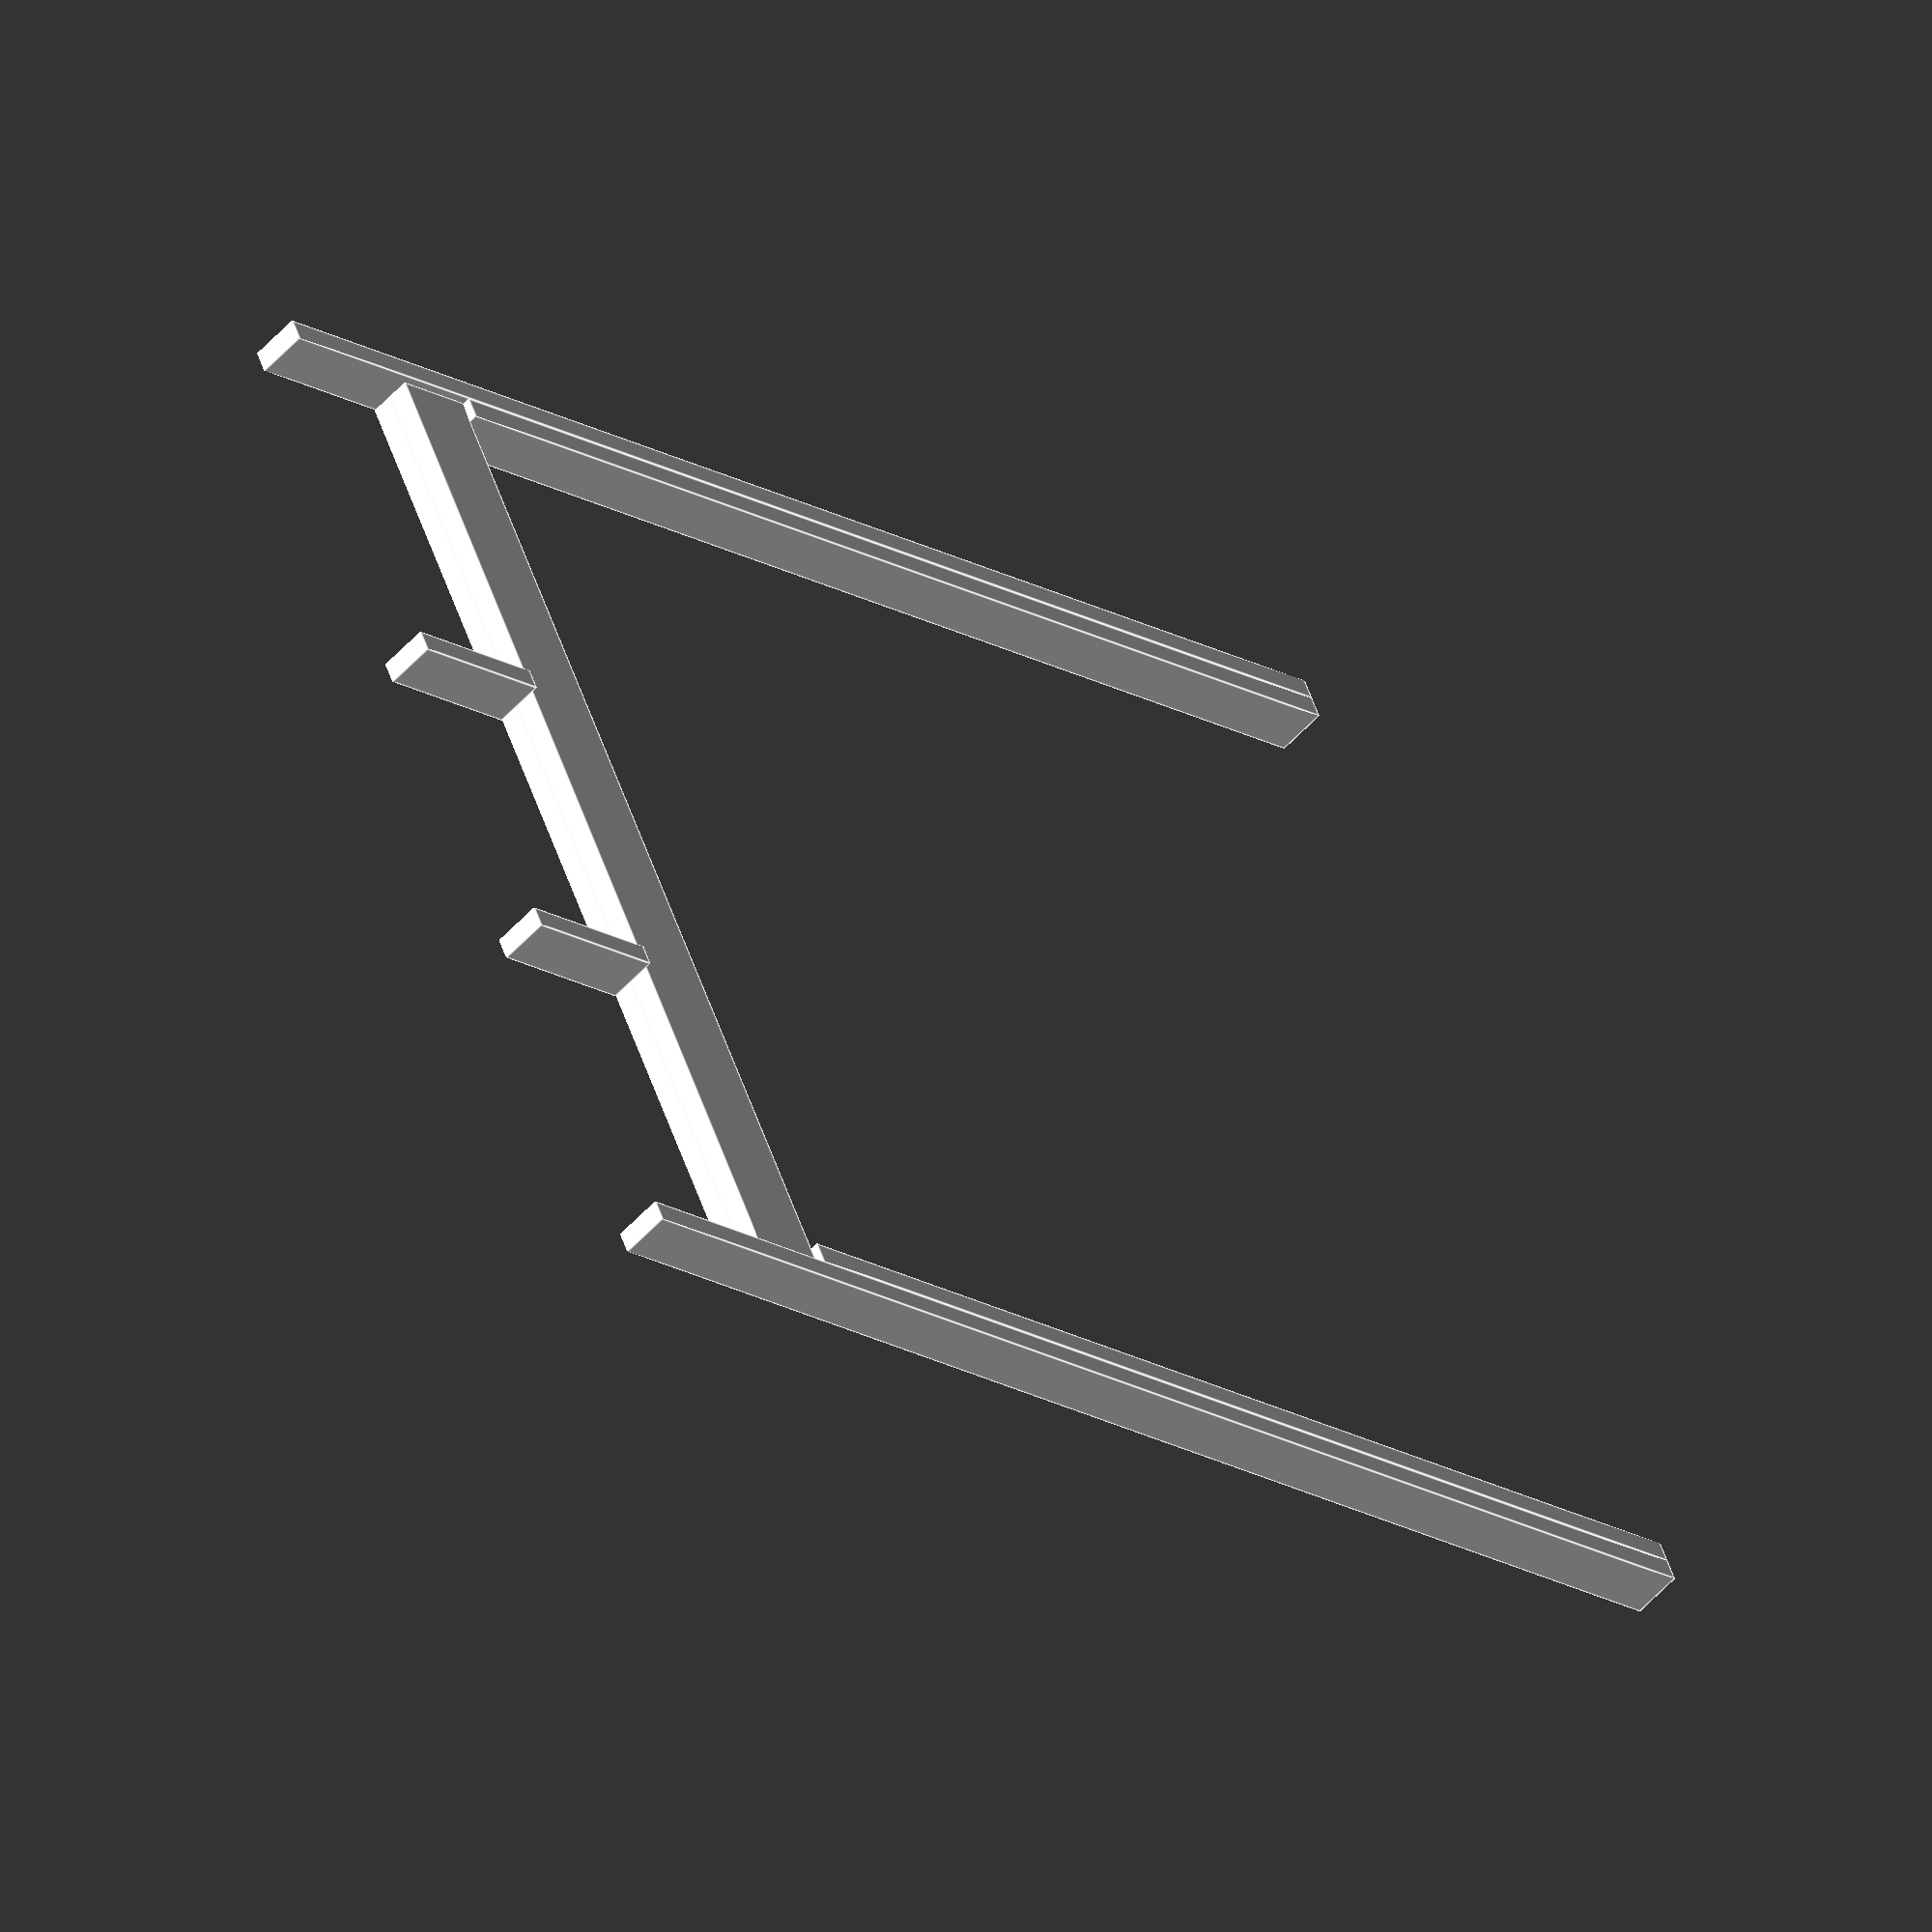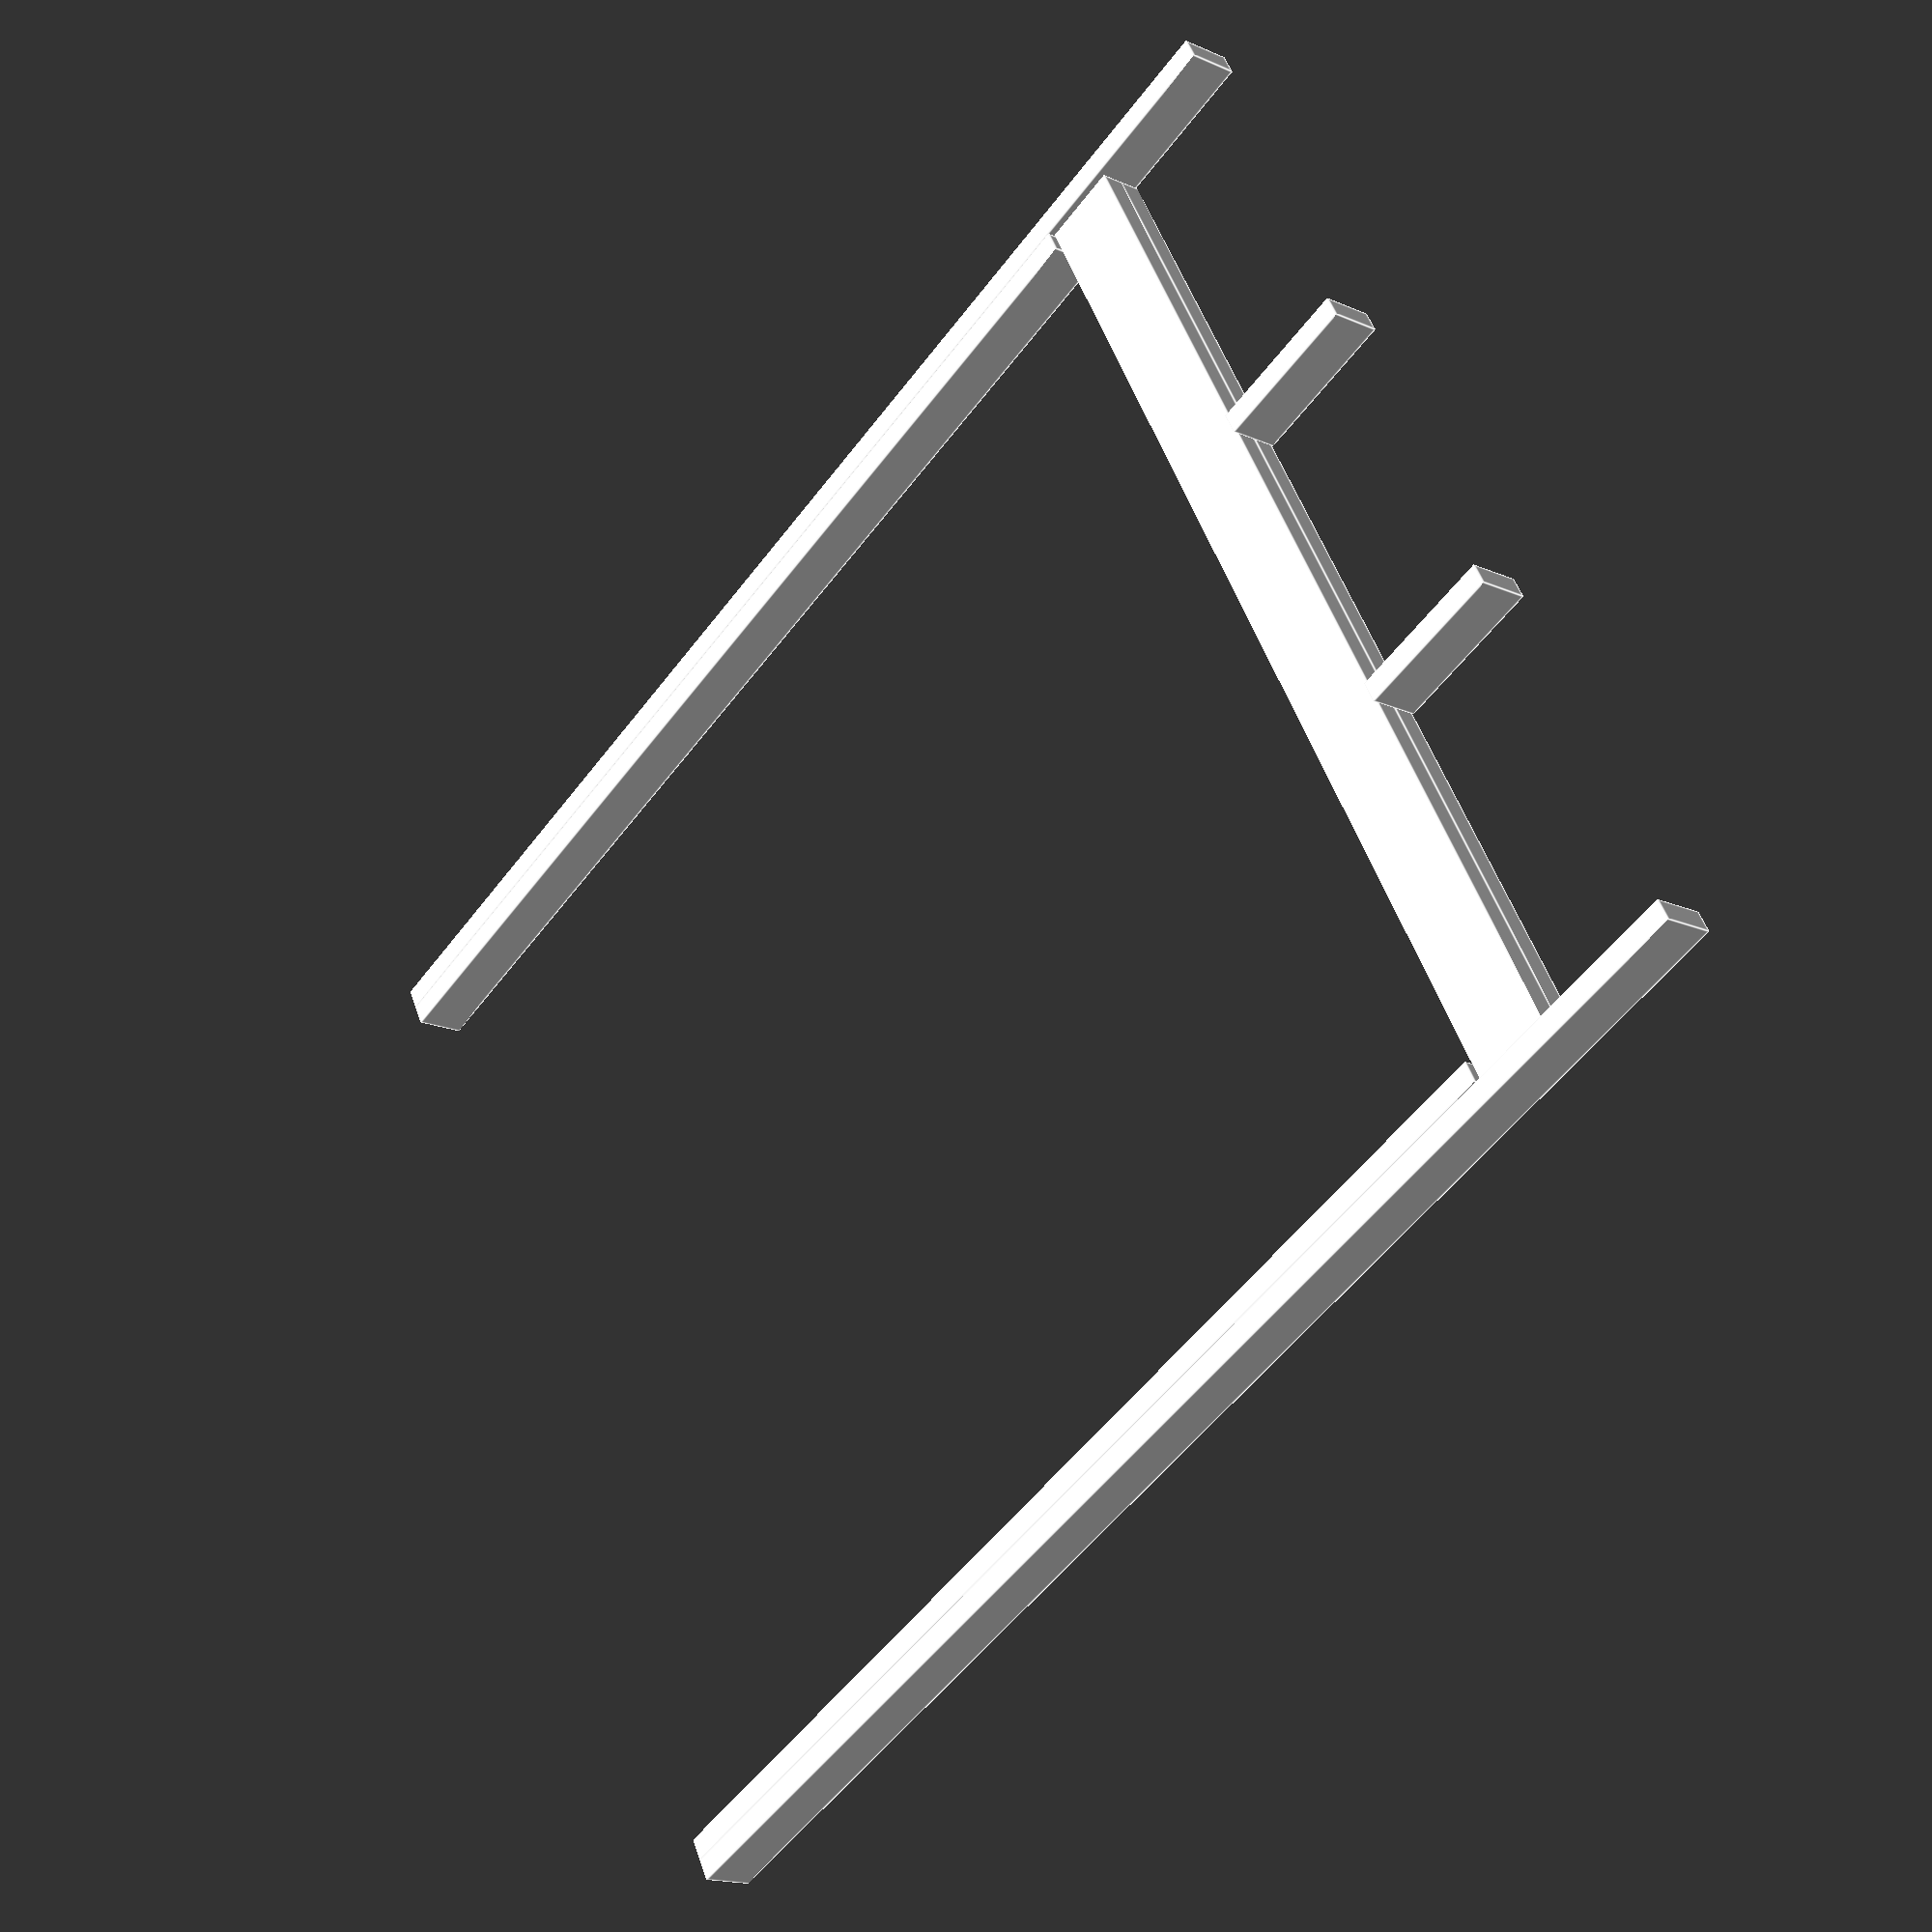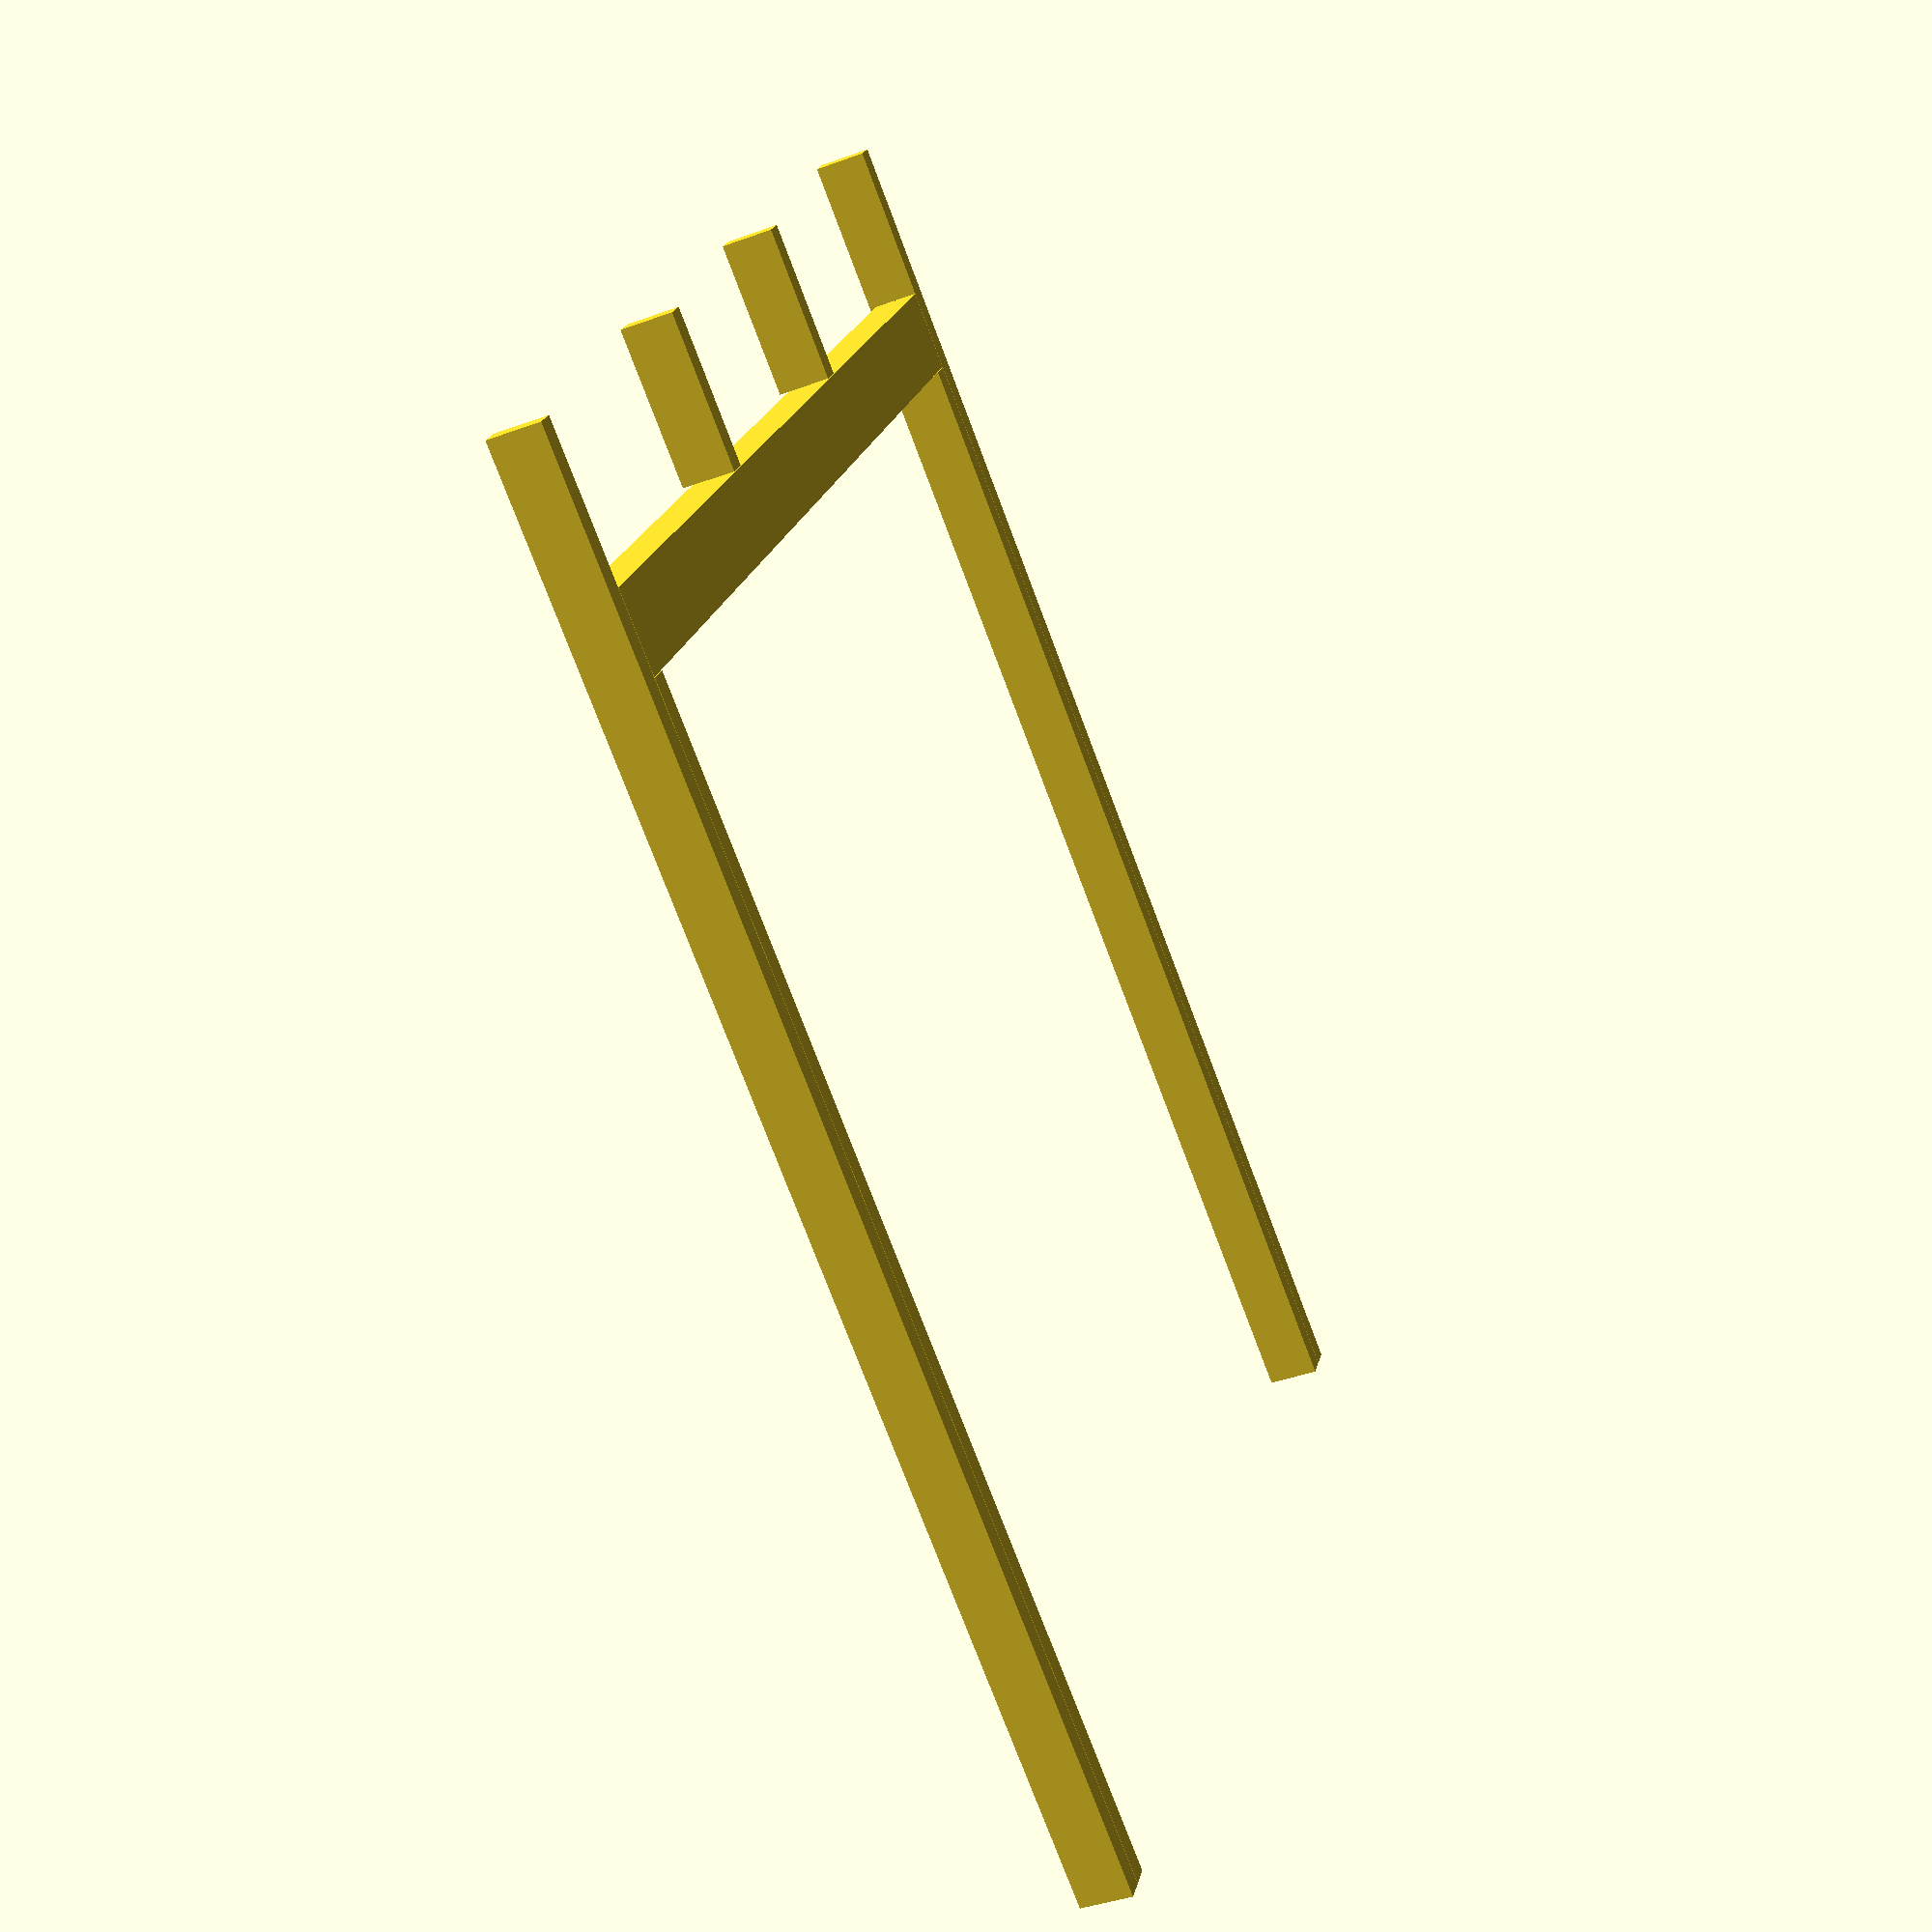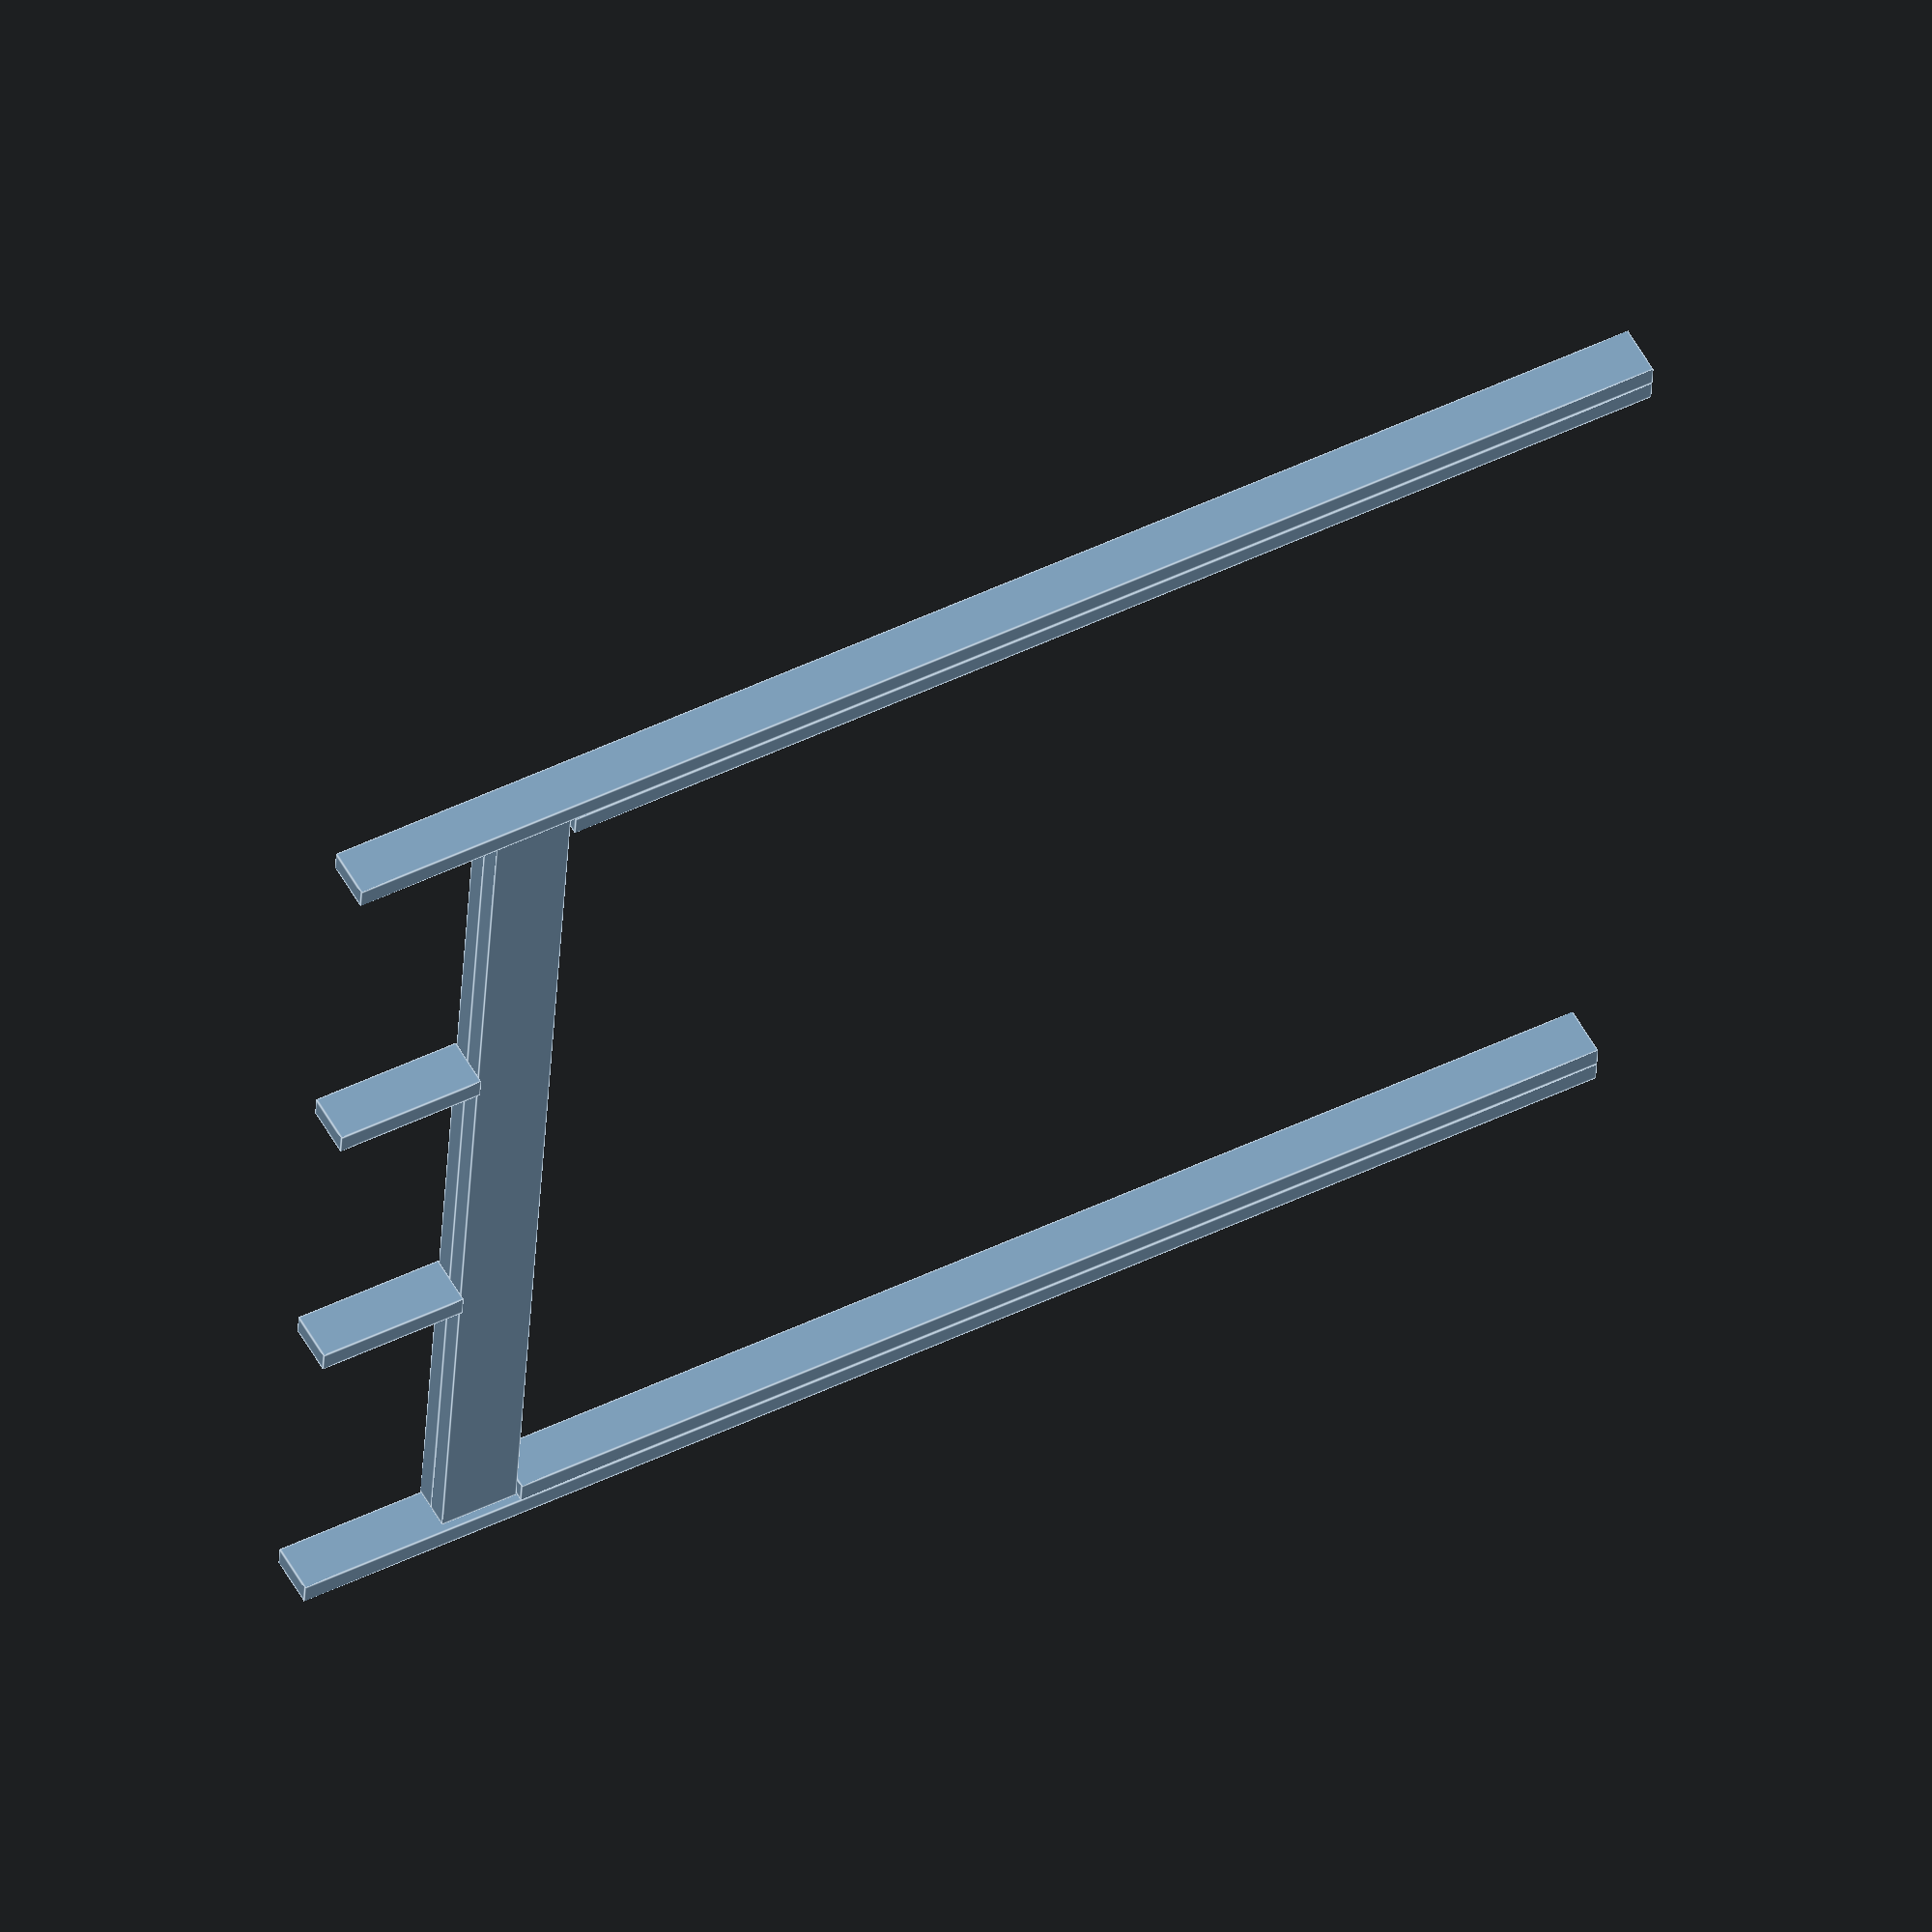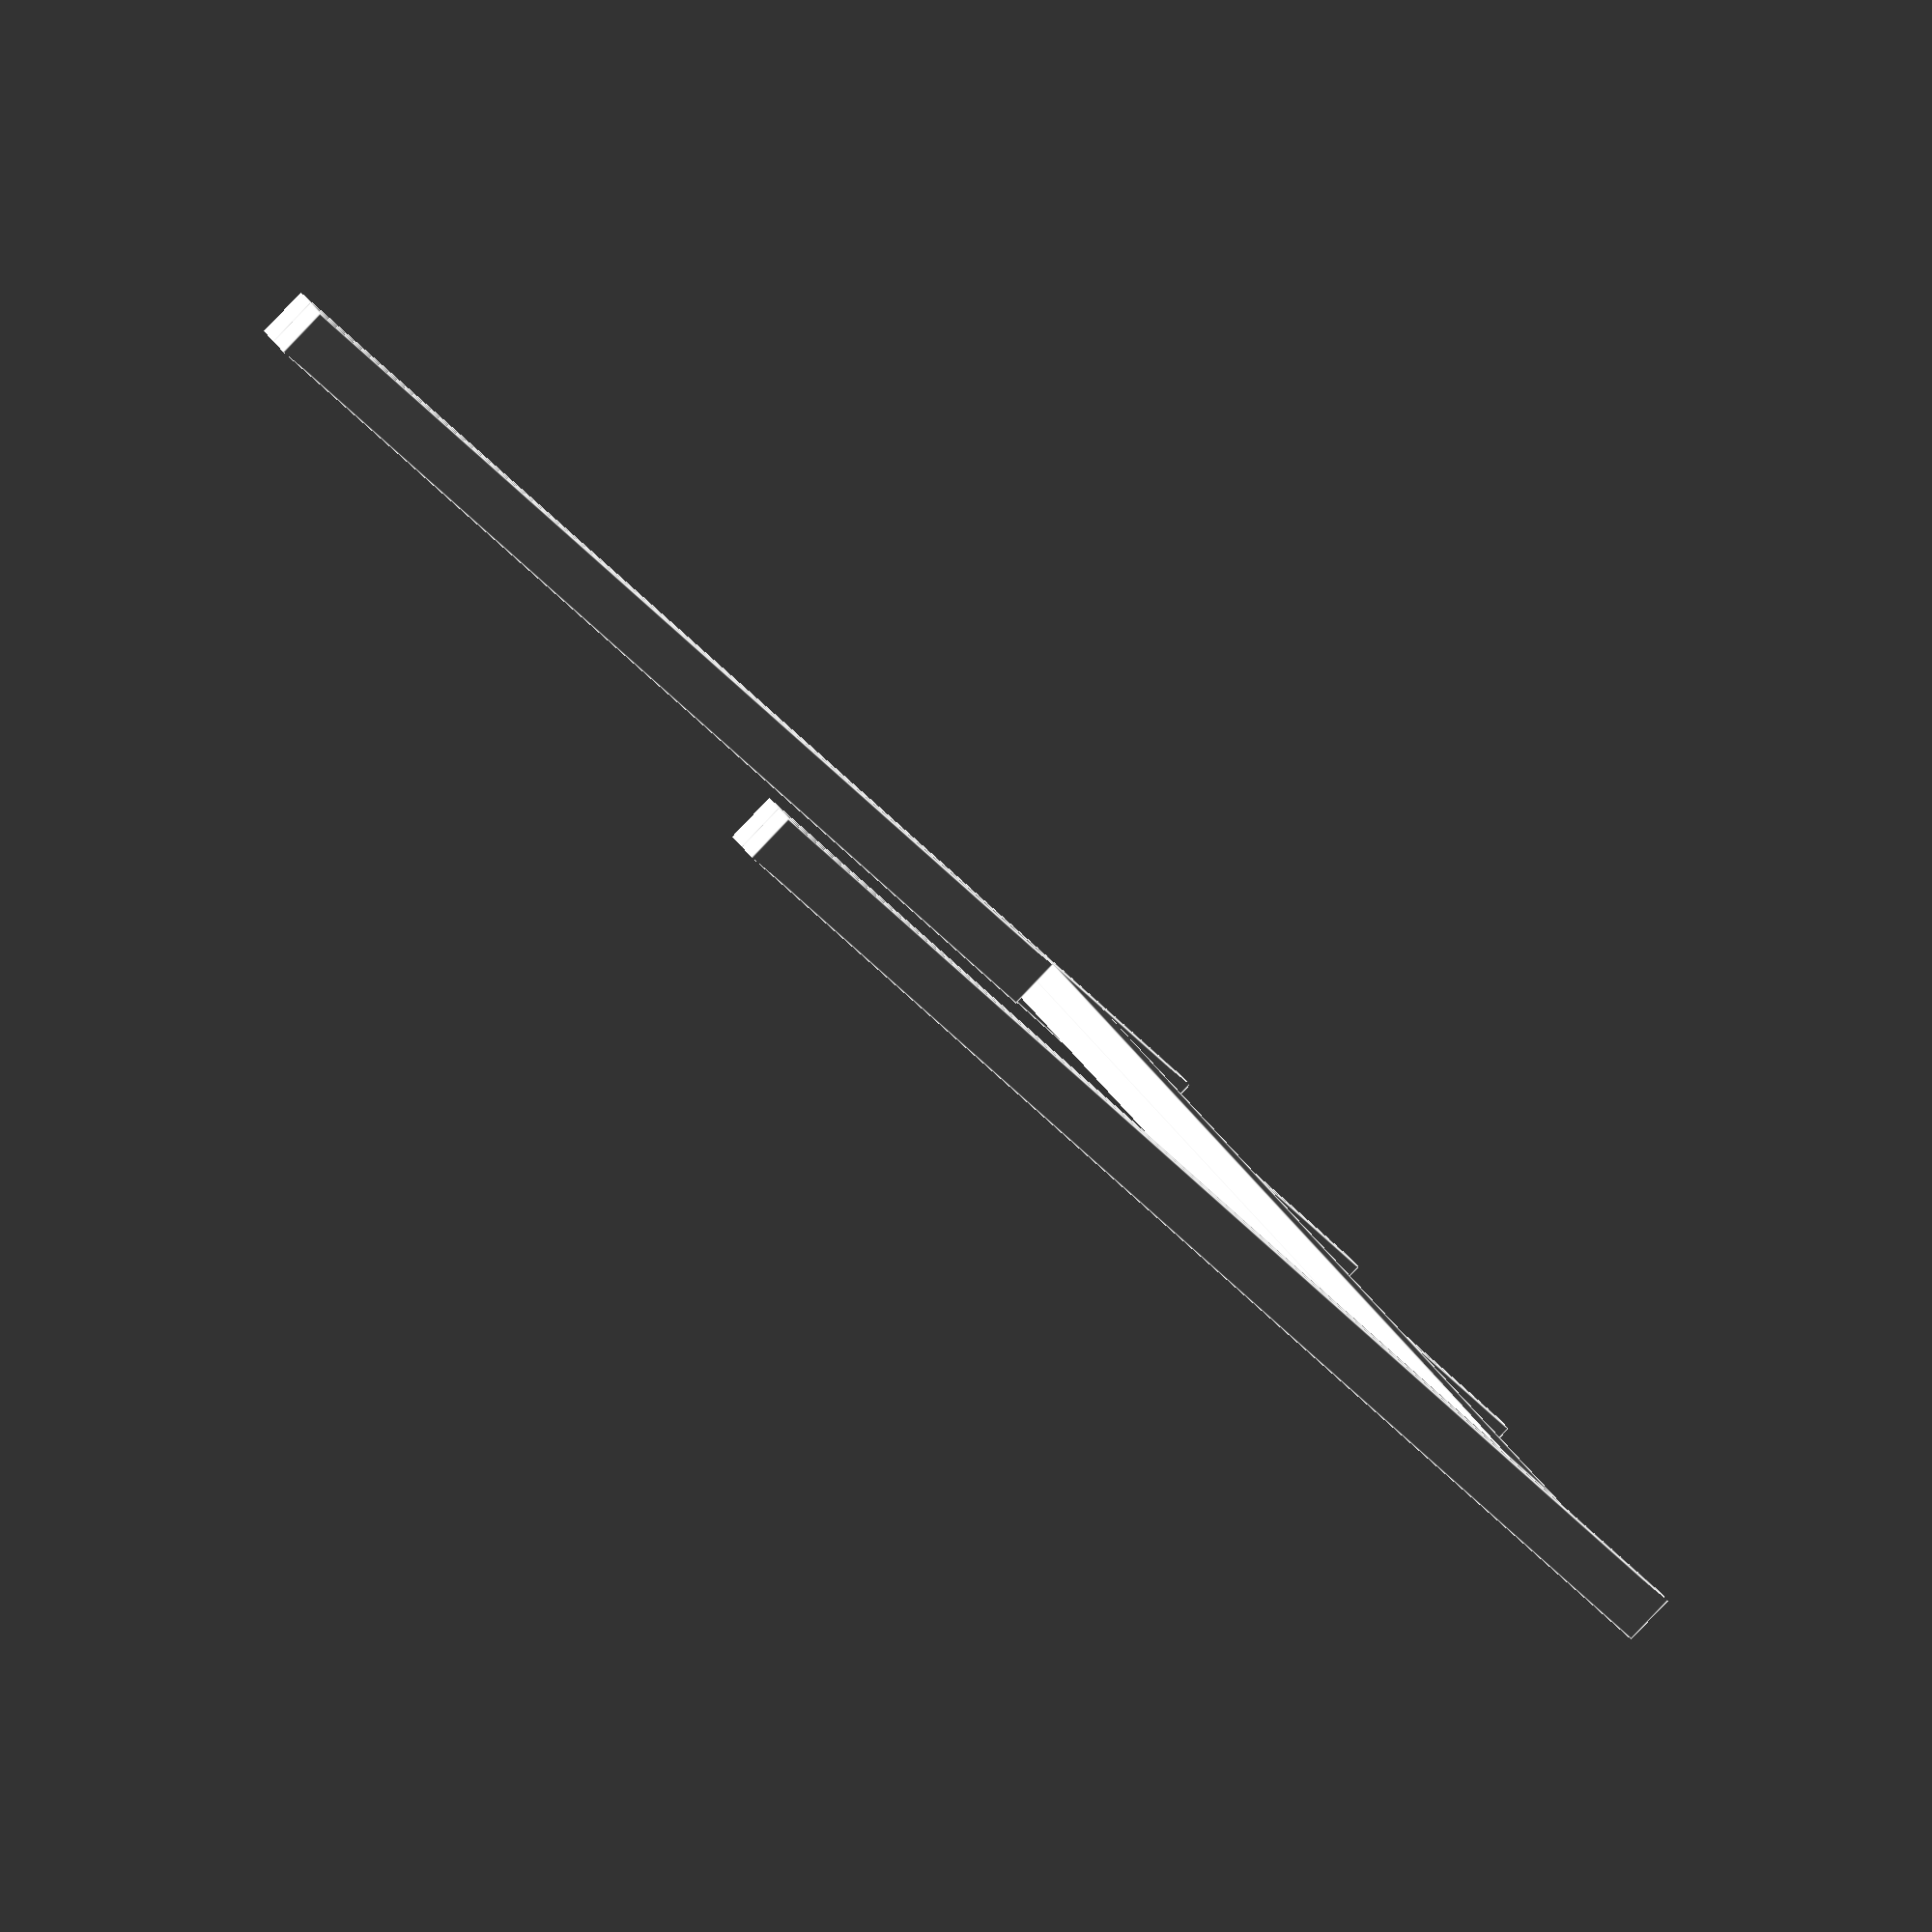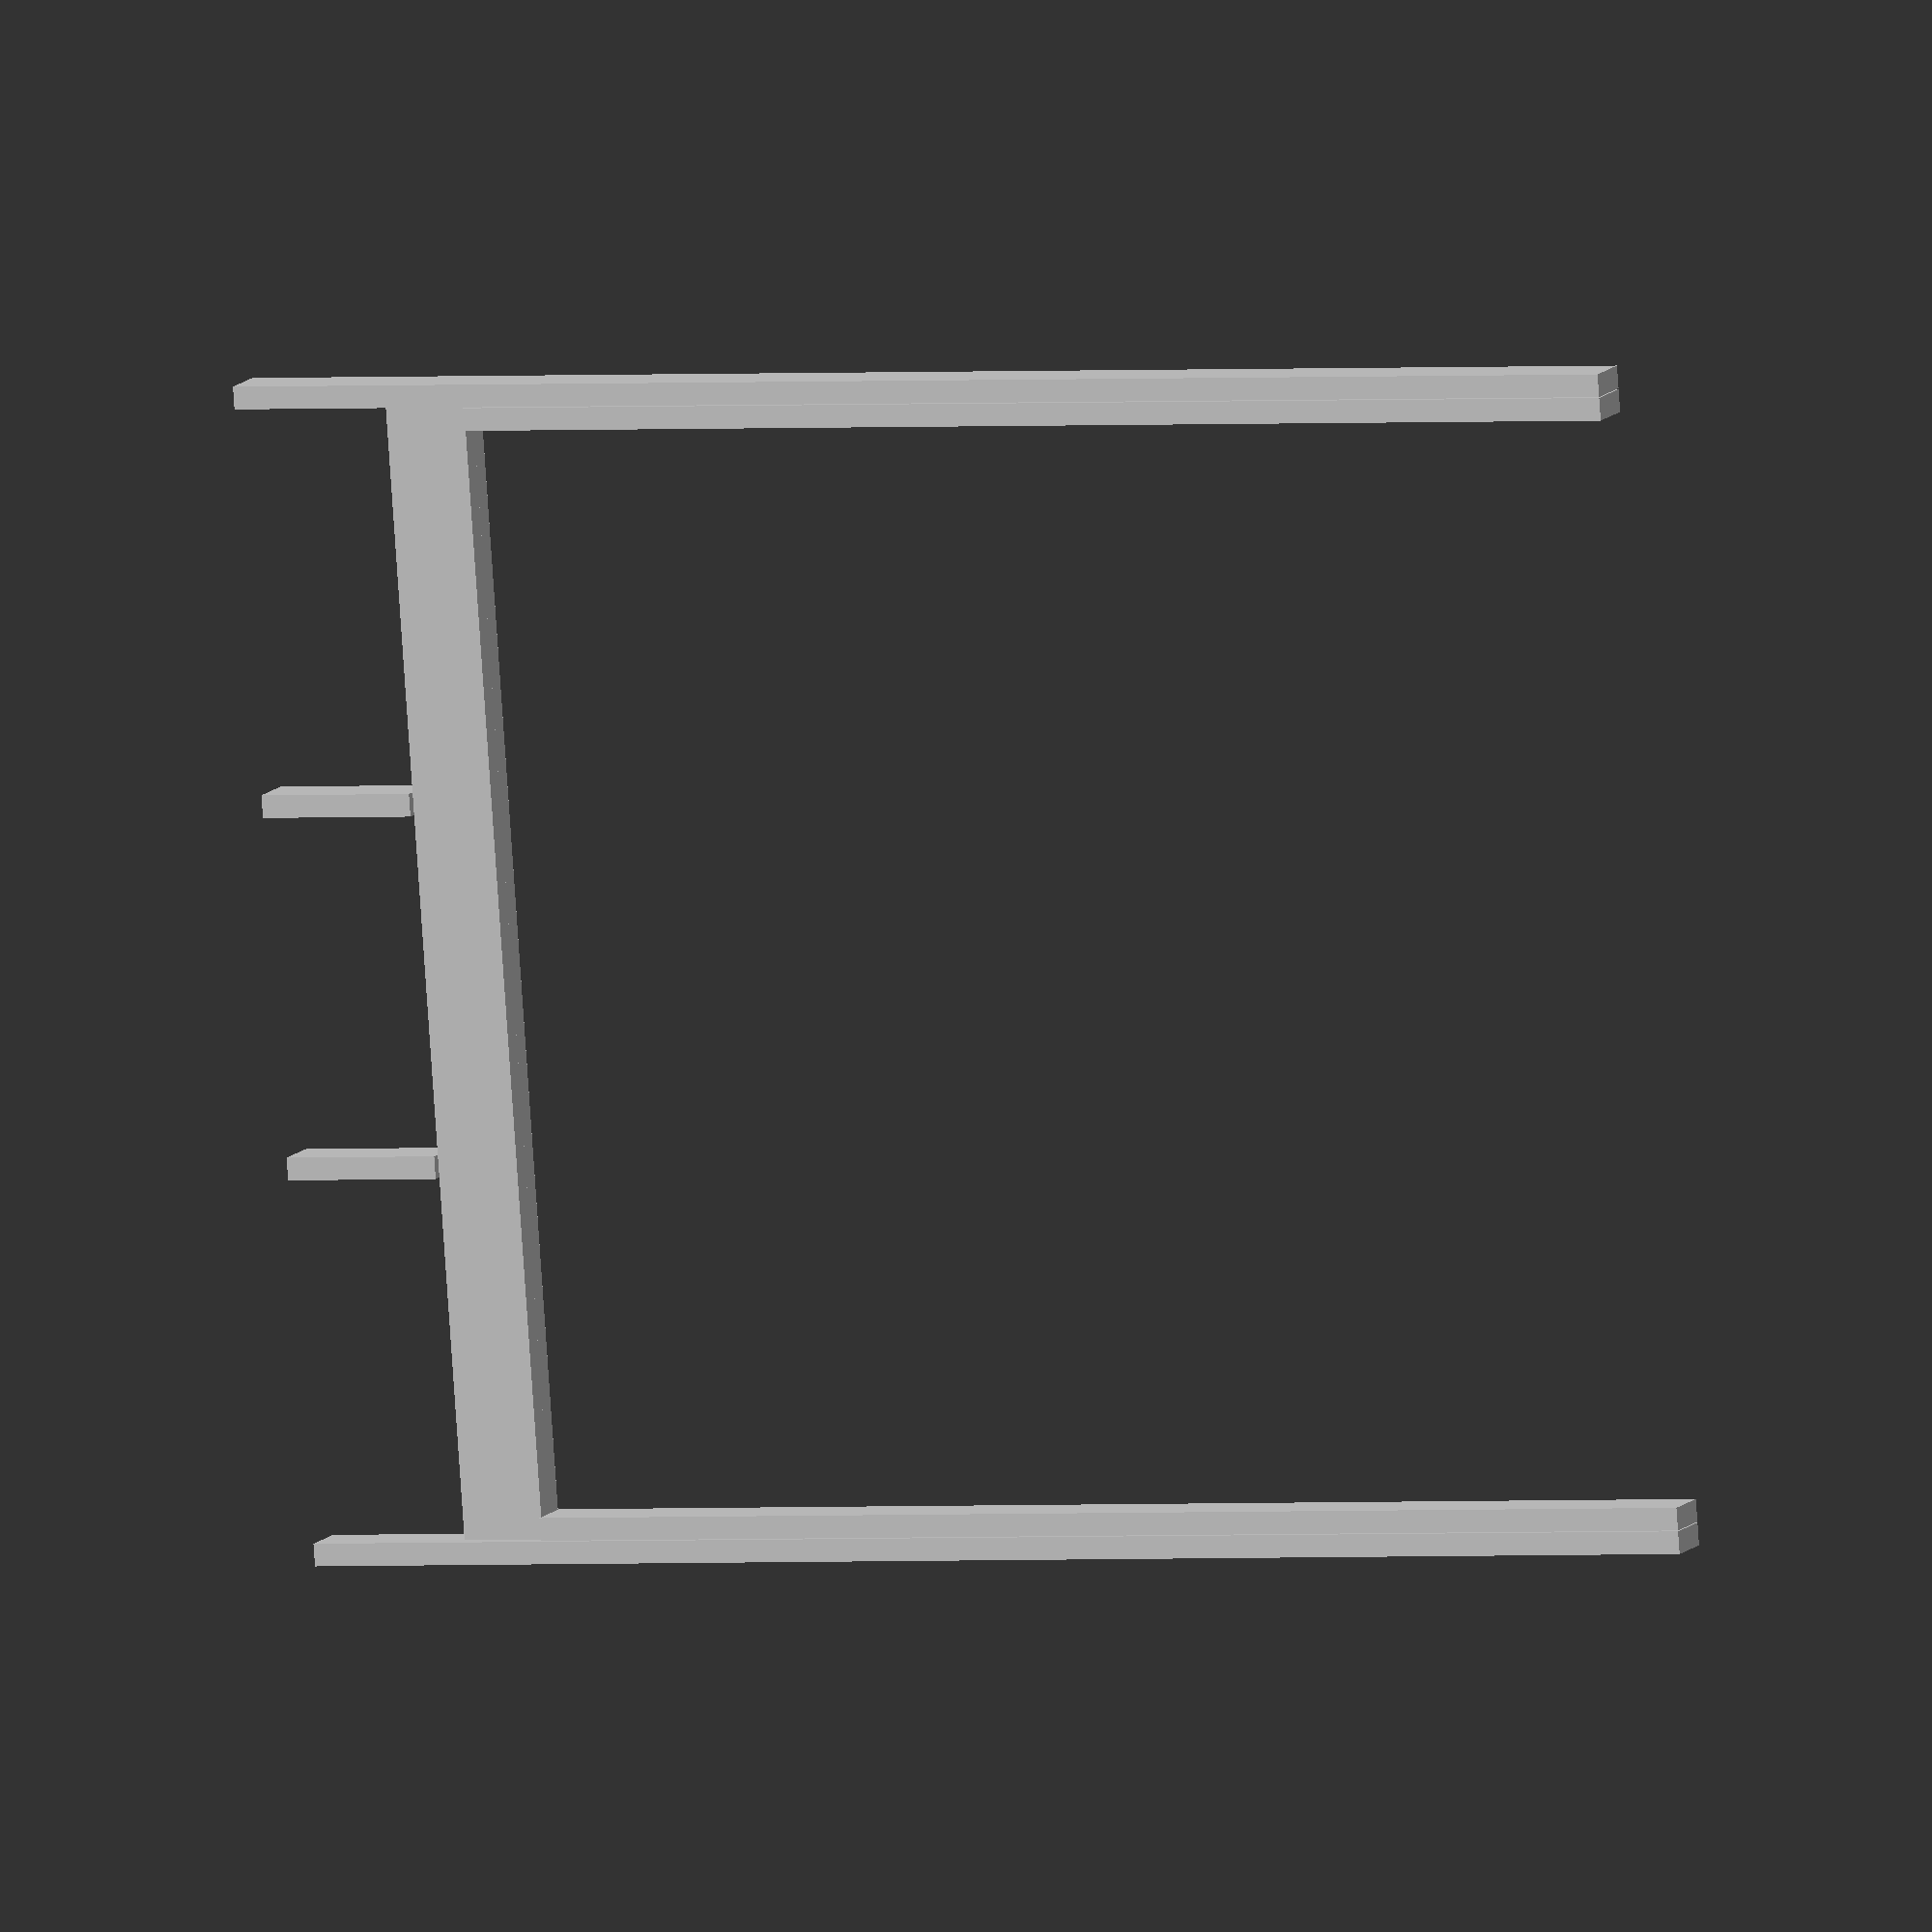
<openscad>
// Door opening dimension (W x H x D)
Door_Dimensions = [72, 80, 3.5];

// Dimensions of the studs material to use (W x H x L)
Stud_Dimensions = [1.5, 3.5, 96];

// Dimensions of the header material.
Header_Dimensions = [1.5, 5.5, 96];

// Cripple stud spacing.
Cripple_Stud_Spacing = 24;

// Object spacing to avoid merging on export.
Object_Spacing = 0.0625;

module door(door_dimensions, stud_dimensions = [1.5, 3.5, 96], header_dimensions = [1.5, 5.5, 96], cripple_stud_spacing = 24, object_spacing = 0.0625) {
    // left king stub
    translate([-(stud_dimensions[0] * 2) - object_spacing, 0, 0])
    cube([stud_dimensions[0], stud_dimensions[1], stud_dimensions[2] - object_spacing]);

    // left jack stud
    translate([-stud_dimensions[0], 0, 0])
    cube([stud_dimensions[0], stud_dimensions[1], door_dimensions[1] - object_spacing]);

    // header layer 1
    translate([-stud_dimensions[0], 0, door_dimensions[1]])
    cube([door_dimensions[0] + (stud_dimensions[0] * 2), header_dimensions[0], header_dimensions[1]]);

    // header layer 2
    translate([-stud_dimensions[0], header_dimensions[0], door_dimensions[1]])
    cube([door_dimensions[0] + (stud_dimensions[0] * 2), header_dimensions[0], header_dimensions[1]]);

    // right jack stud
    translate([door_dimensions[0], 0, 0])
    cube([stud_dimensions[0], stud_dimensions[1], door_dimensions[1] - object_spacing]);

    // right king stud
    translate([door_dimensions[0] + stud_dimensions[0] + object_spacing, 0, 0])
    cube([stud_dimensions[0], stud_dimensions[1], stud_dimensions[2] - object_spacing]);

    // cripple studs above header
    for(i = [cripple_stud_spacing:cripple_stud_spacing:door_dimensions[0] - cripple_stud_spacing]) {
        translate([i, 0, door_dimensions[1] + header_dimensions[1] + object_spacing])
        cube([stud_dimensions[0], stud_dimensions[1], stud_dimensions[2] - door_dimensions[1] - header_dimensions[1] - (object_spacing * 2)]);
    }

   // cube([door_dimensions[0], door_dimensions[2], door_dimensions[1]]);
}

door(Door_Dimensions, Stud_Dimensions, Header_Dimensions, Cripple_Stud_Spacing, Object_Spacing);
</openscad>
<views>
elev=19.8 azim=64.7 roll=43.6 proj=o view=edges
elev=232.8 azim=67.2 roll=215.6 proj=p view=edges
elev=73.9 azim=283.1 roll=20.5 proj=p view=solid
elev=311.5 azim=95.8 roll=61.6 proj=o view=edges
elev=41.7 azim=120.6 roll=216.8 proj=o view=edges
elev=1.3 azim=100.7 roll=111.7 proj=o view=wireframe
</views>
